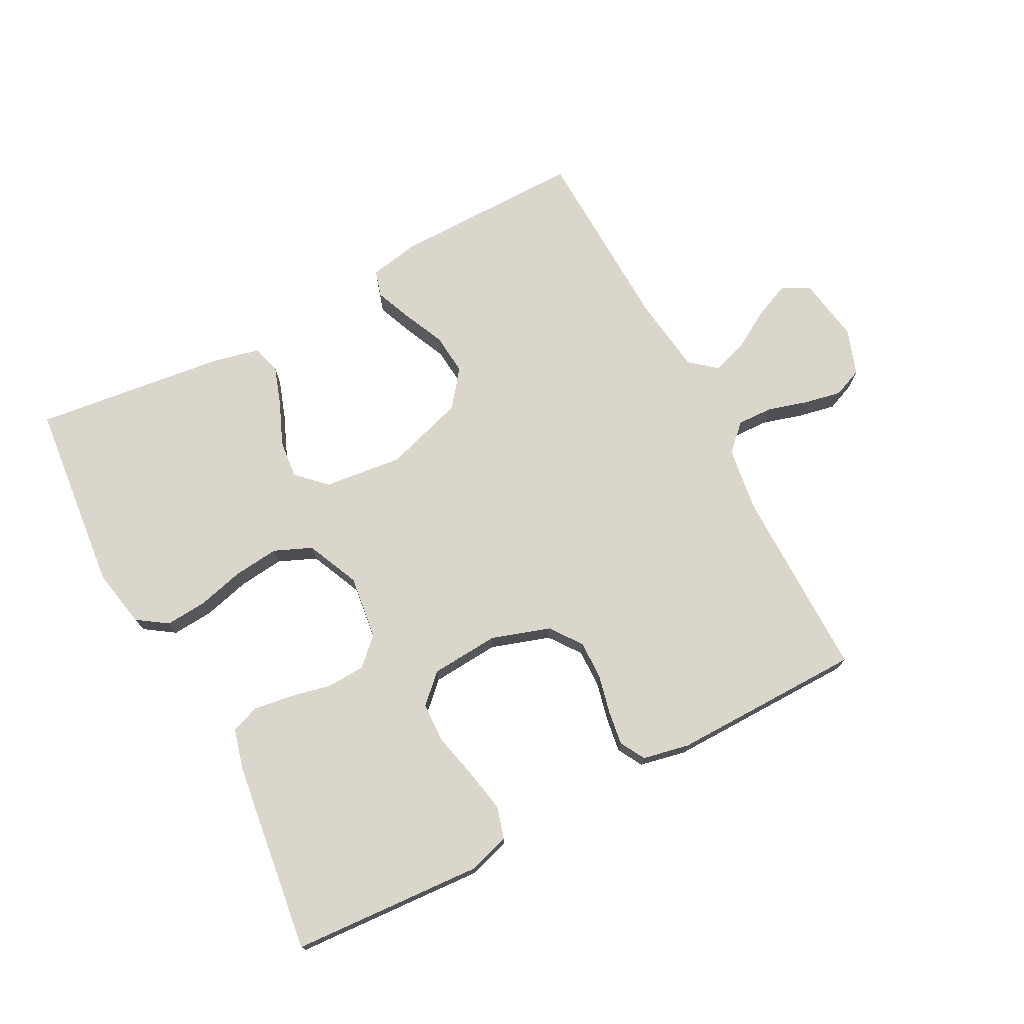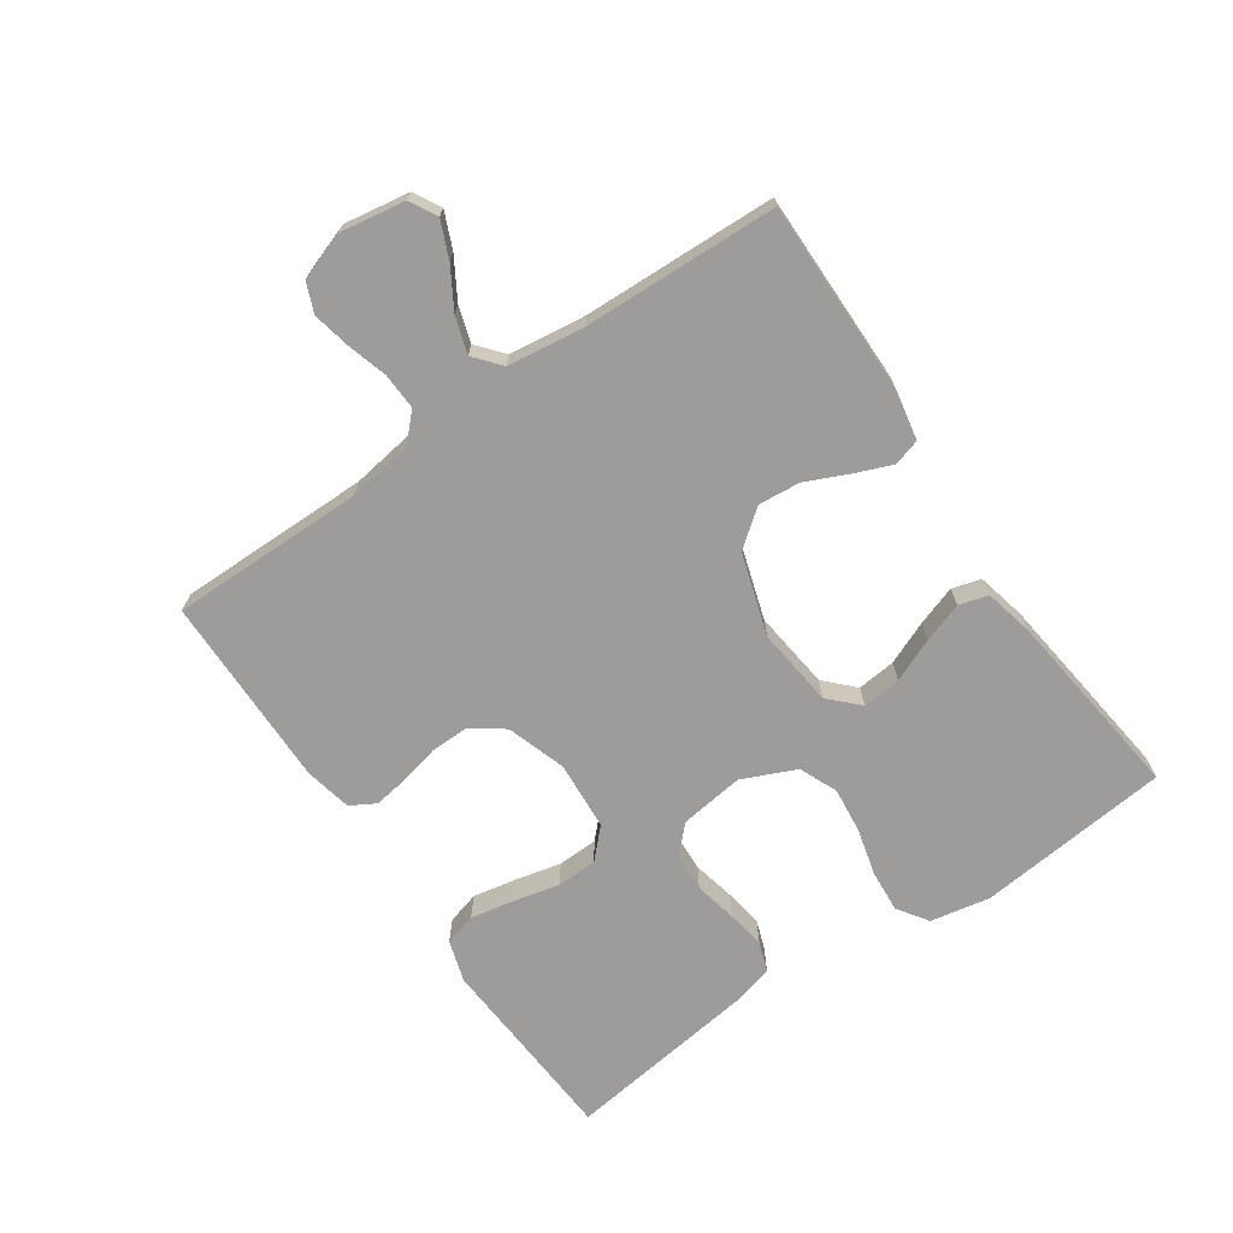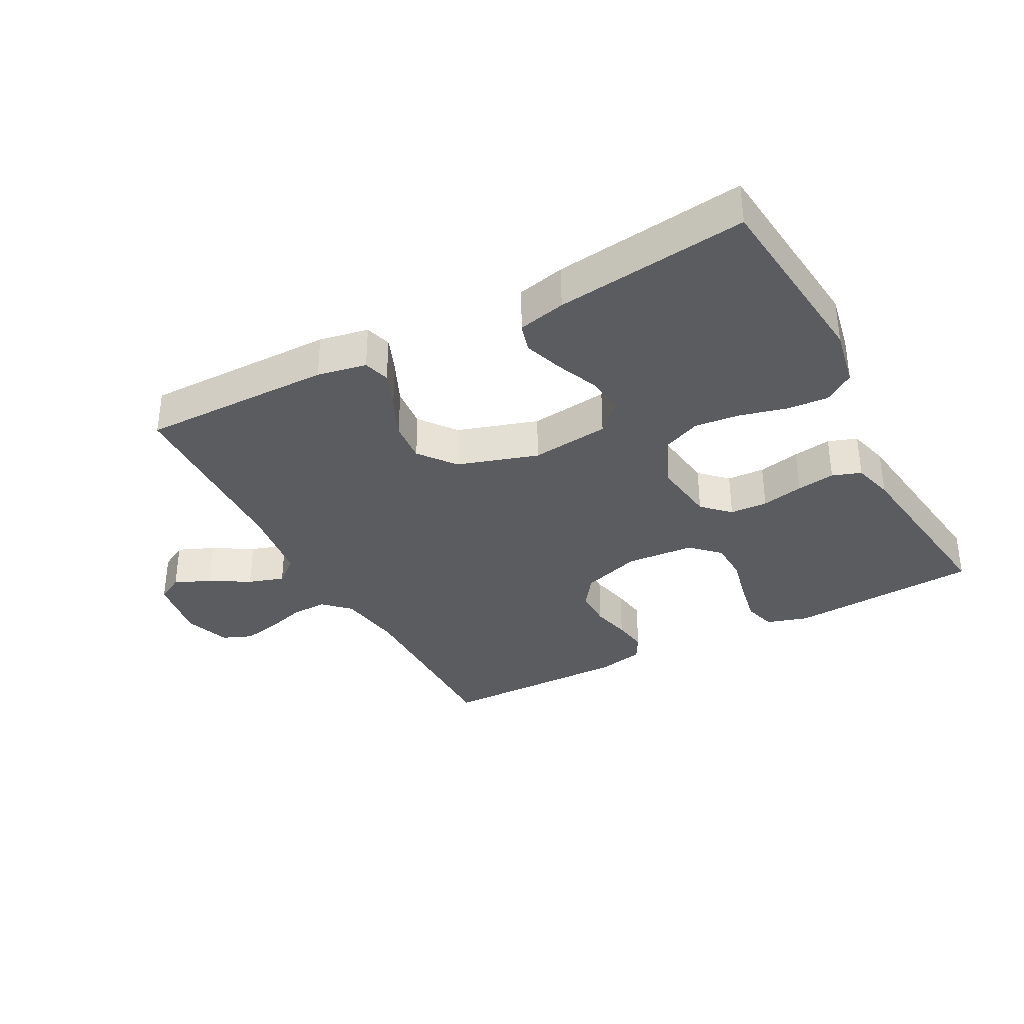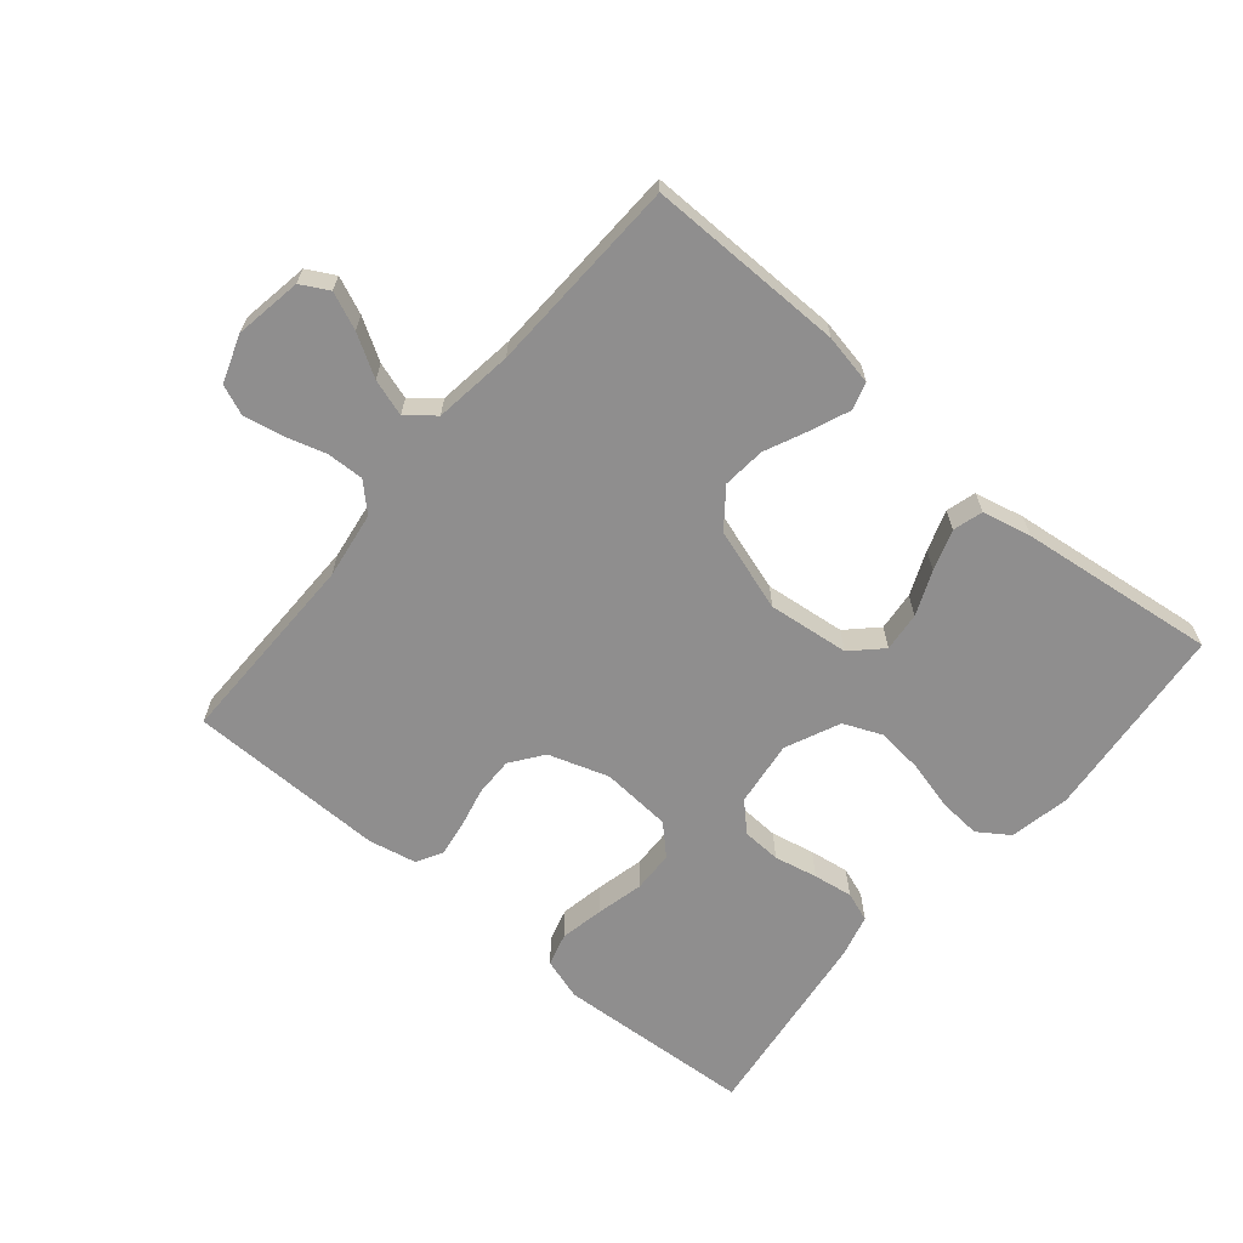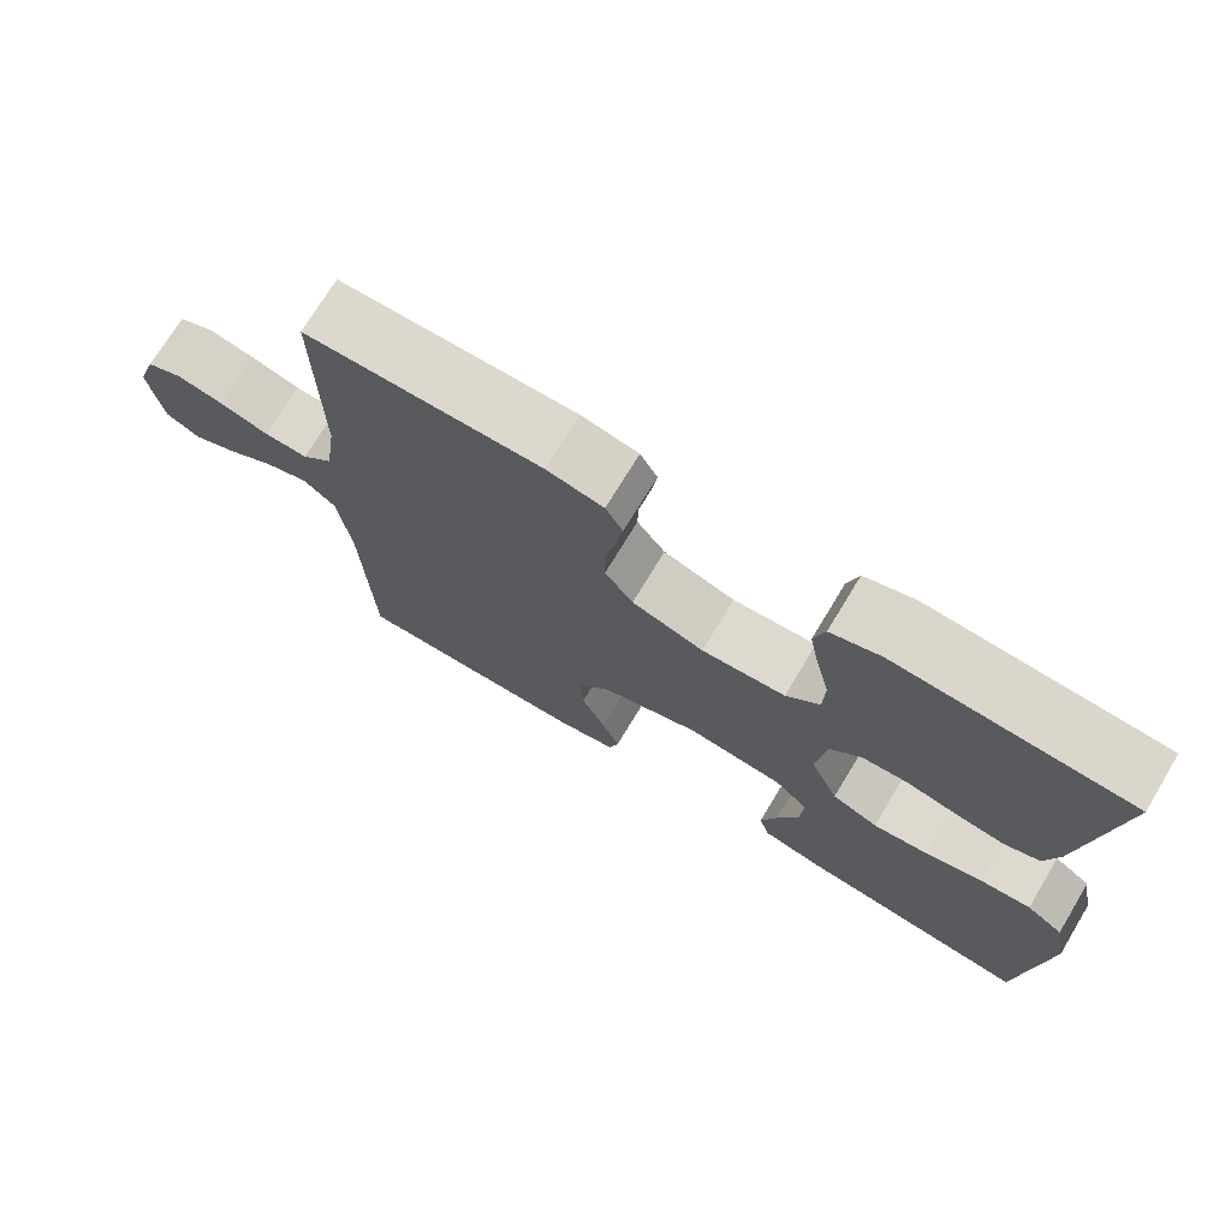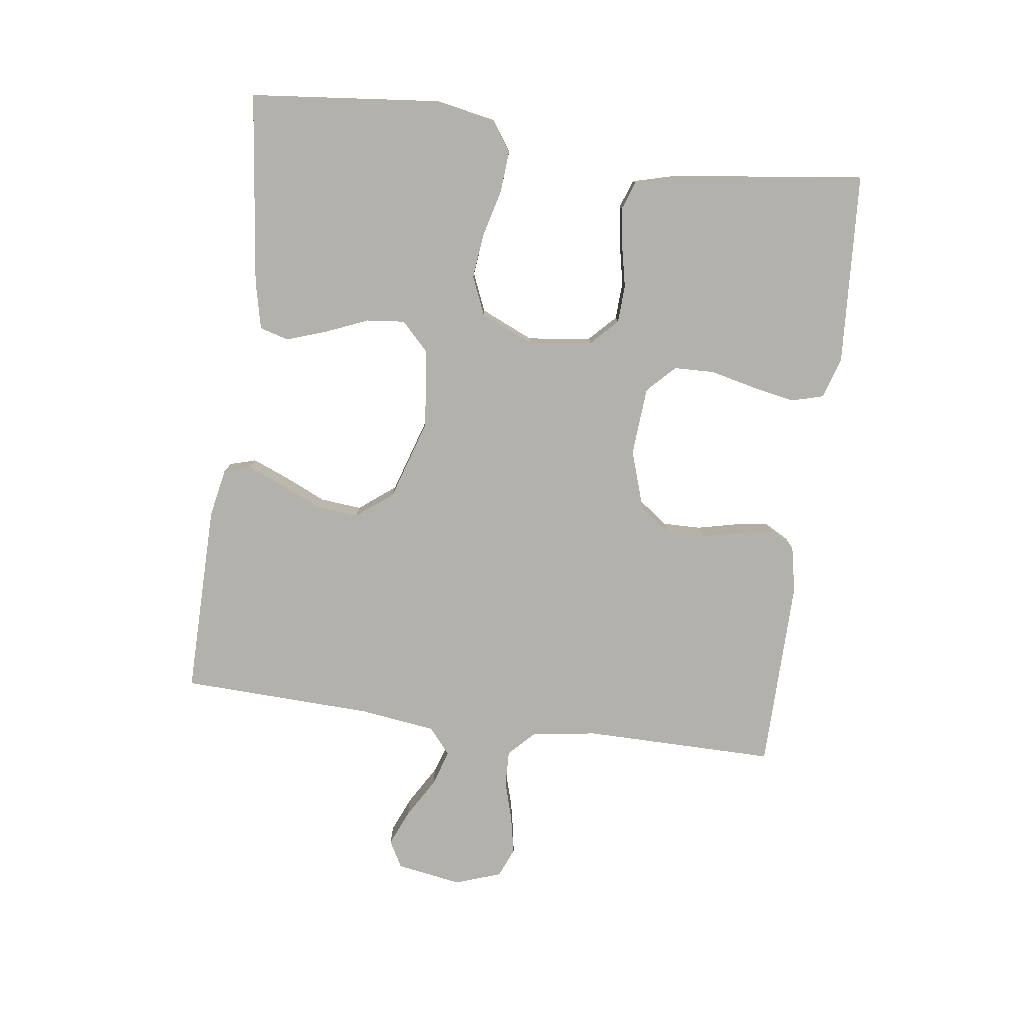
<metadata>
{"format":"obj","ext":"obj","renderer":"f3d","projection":"perspective","resolution":1024,"background":"white","views":[{"elev":73.6,"azim":-27.7,"up":"+Y"},{"elev":-70.0,"azim":124.6,"up":"+Y"},{"elev":-34.9,"azim":-151.8,"up":"+Y"},{"elev":-65.0,"azim":139.9,"up":"+Y"},{"elev":72.6,"azim":-148.9,"up":"+Z"},{"elev":-78.9,"azim":-97.6,"up":"+Y"}]}
</metadata>
<code>
v 0.5 0.07 0.5
v 0.498 0.07 0.2
v 0.513 0.07 0.098
v 0.553 0.07 0.059
v 0.609 0.07 0.061
v 0.671 0.07 0.079
v 0.73 0.07 0.091
v 0.776 0.07 0.072
v 0.801 0.07 0
v 0.784 0.07 -0.102
v 0.742 0.07 -0.125
v 0.686 0.07 -0.101
v 0.624 0.07 -0.064
v 0.568 0.07 -0.046
v 0.527 0.07 -0.08
v 0.511 0.07 -0.2
v 0.5 0.07 -0.5
v 0.2 0.07 -0.497
v 0.123 0.07 -0.482
v 0.111 0.07 -0.441
v 0.134 0.07 -0.384
v 0.164 0.07 -0.318
v 0.17 0.07 -0.253
v 0.126 0.07 -0.196
v 0 0.07 -0.156
v -0.123 0.07 -0.17
v -0.167 0.07 -0.213
v -0.161 0.07 -0.273
v -0.133 0.07 -0.34
v -0.112 0.07 -0.402
v -0.125 0.07 -0.447
v -0.2 0.07 -0.464
v -0.5 0.07 -0.5
v -0.53 0.07 -0.2
v -0.512 0.07 -0.108
v -0.465 0.07 -0.076
v -0.4 0.07 -0.081
v -0.327 0.07 -0.1
v -0.256 0.07 -0.108
v -0.197 0.07 -0.083
v -0.16 0.07 0
v -0.173 0.07 0.1
v -0.214 0.07 0.14
v -0.273 0.07 0.143
v -0.339 0.07 0.129
v -0.399 0.07 0.12
v -0.444 0.07 0.136
v -0.461 0.07 0.2
v -0.5 0.07 0.5
v -0.2 0.07 0.518
v -0.136 0.07 0.498
v -0.122 0.07 0.448
v -0.135 0.07 0.381
v -0.152 0.07 0.309
v -0.15 0.07 0.246
v -0.107 0.07 0.204
v 0 0.07 0.196
v 0.092 0.07 0.226
v 0.128 0.07 0.275
v 0.127 0.07 0.335
v 0.113 0.07 0.396
v 0.105 0.07 0.45
v 0.127 0.07 0.489
v 0.2 0.07 0.504
v 0.5 0 0.5
v 0.498 0 0.2
v 0.513 0 0.098
v 0.553 0 0.059
v 0.609 0 0.061
v 0.671 0 0.079
v 0.73 0 0.091
v 0.776 0 0.072
v 0.801 0 0
v 0.784 0 -0.102
v 0.742 0 -0.125
v 0.686 0 -0.101
v 0.624 0 -0.064
v 0.568 0 -0.046
v 0.527 0 -0.08
v 0.511 0 -0.2
v 0.5 0 -0.5
v 0.2 0 -0.497
v 0.123 0 -0.482
v 0.111 0 -0.441
v 0.134 0 -0.384
v 0.164 0 -0.318
v 0.17 0 -0.253
v 0.126 0 -0.196
v 0 0 -0.156
v -0.123 0 -0.17
v -0.167 0 -0.213
v -0.161 0 -0.273
v -0.133 0 -0.34
v -0.112 0 -0.402
v -0.125 0 -0.447
v -0.2 0 -0.464
v -0.5 0 -0.5
v -0.53 0 -0.2
v -0.512 0 -0.108
v -0.465 0 -0.076
v -0.4 0 -0.081
v -0.327 0 -0.1
v -0.256 0 -0.108
v -0.197 0 -0.083
v -0.16 0 0
v -0.173 0 0.1
v -0.214 0 0.14
v -0.273 0 0.143
v -0.339 0 0.129
v -0.399 0 0.12
v -0.444 0 0.136
v -0.461 0 0.2
v -0.5 0 0.5
v -0.2 0 0.518
v -0.136 0 0.498
v -0.122 0 0.448
v -0.135 0 0.381
v -0.152 0 0.309
v -0.15 0 0.246
v -0.107 0 0.204
v 0 0 0.196
v 0.092 0 0.226
v 0.128 0 0.275
v 0.127 0 0.335
v 0.113 0 0.396
v 0.105 0 0.45
v 0.127 0 0.489
v 0.2 0 0.504
f 64 1 2
f 63 64 2
f 62 63 2
f 61 62 2
f 60 61 2
f 59 60 2 3
f 58 59 3 4
f 57 58 4
f 56 57 4
f 52 53 54
f 51 52 54
f 50 51 54
f 49 50 54
f 48 49 54
f 47 48 54
f 46 47 54
f 45 46 54
f 44 45 54
f 43 44 54 55
f 42 43 55 56
f 36 37 38
f 35 36 38
f 34 35 38
f 33 34 38
f 32 33 38
f 31 32 38
f 30 31 38
f 29 30 38
f 28 29 38
f 27 28 38 39
f 26 27 39 40
f 20 21 22
f 19 20 22
f 18 19 22
f 17 18 22
f 16 17 22
f 15 16 22 23
f 14 15 23 24
f 11 12 13
f 10 11 13
f 9 10 13
f 8 9 13
f 7 8 13
f 6 7 13
f 5 6 13
f 4 5 13 14
f 14 24 25
f 4 14 25
f 56 4 25
f 42 56 25
f 41 42 25
f 25 26 40 41
f 66 65 128
f 66 128 127
f 66 127 126
f 66 126 125
f 66 125 124
f 67 66 124 123
f 68 67 123 122
f 68 122 121
f 68 121 120
f 118 117 116
f 118 116 115
f 118 115 114
f 118 114 113
f 118 113 112
f 118 112 111
f 118 111 110
f 118 110 109
f 118 109 108
f 119 118 108 107
f 120 119 107 106
f 102 101 100
f 102 100 99
f 102 99 98
f 102 98 97
f 102 97 96
f 102 96 95
f 102 95 94
f 102 94 93
f 102 93 92
f 103 102 92 91
f 104 103 91 90
f 86 85 84
f 86 84 83
f 86 83 82
f 86 82 81
f 86 81 80
f 87 86 80 79
f 88 87 79 78
f 77 76 75
f 77 75 74
f 77 74 73
f 77 73 72
f 77 72 71
f 77 71 70
f 77 70 69
f 78 77 69 68
f 89 88 78
f 89 78 68
f 89 68 120
f 89 120 106
f 89 106 105
f 105 104 90 89
f 1 65 66 2
f 2 66 67 3
f 3 67 68 4
f 4 68 69 5
f 5 69 70 6
f 6 70 71 7
f 7 71 72 8
f 8 72 73 9
f 9 73 74 10
f 10 74 75 11
f 11 75 76 12
f 12 76 77 13
f 13 77 78 14
f 14 78 79 15
f 15 79 80 16
f 16 80 81 17
f 17 81 82 18
f 18 82 83 19
f 19 83 84 20
f 20 84 85 21
f 21 85 86 22
f 22 86 87 23
f 23 87 88 24
f 24 88 89 25
f 25 89 90 26
f 26 90 91 27
f 27 91 92 28
f 28 92 93 29
f 29 93 94 30
f 30 94 95 31
f 31 95 96 32
f 32 96 97 33
f 33 97 98 34
f 34 98 99 35
f 35 99 100 36
f 36 100 101 37
f 37 101 102 38
f 38 102 103 39
f 39 103 104 40
f 40 104 105 41
f 41 105 106 42
f 42 106 107 43
f 43 107 108 44
f 44 108 109 45
f 45 109 110 46
f 46 110 111 47
f 47 111 112 48
f 48 112 113 49
f 49 113 114 50
f 50 114 115 51
f 51 115 116 52
f 52 116 117 53
f 53 117 118 54
f 54 118 119 55
f 55 119 120 56
f 56 120 121 57
f 57 121 122 58
f 58 122 123 59
f 59 123 124 60
f 60 124 125 61
f 61 125 126 62
f 62 126 127 63
f 63 127 128 64
f 64 128 65 1

</code>
